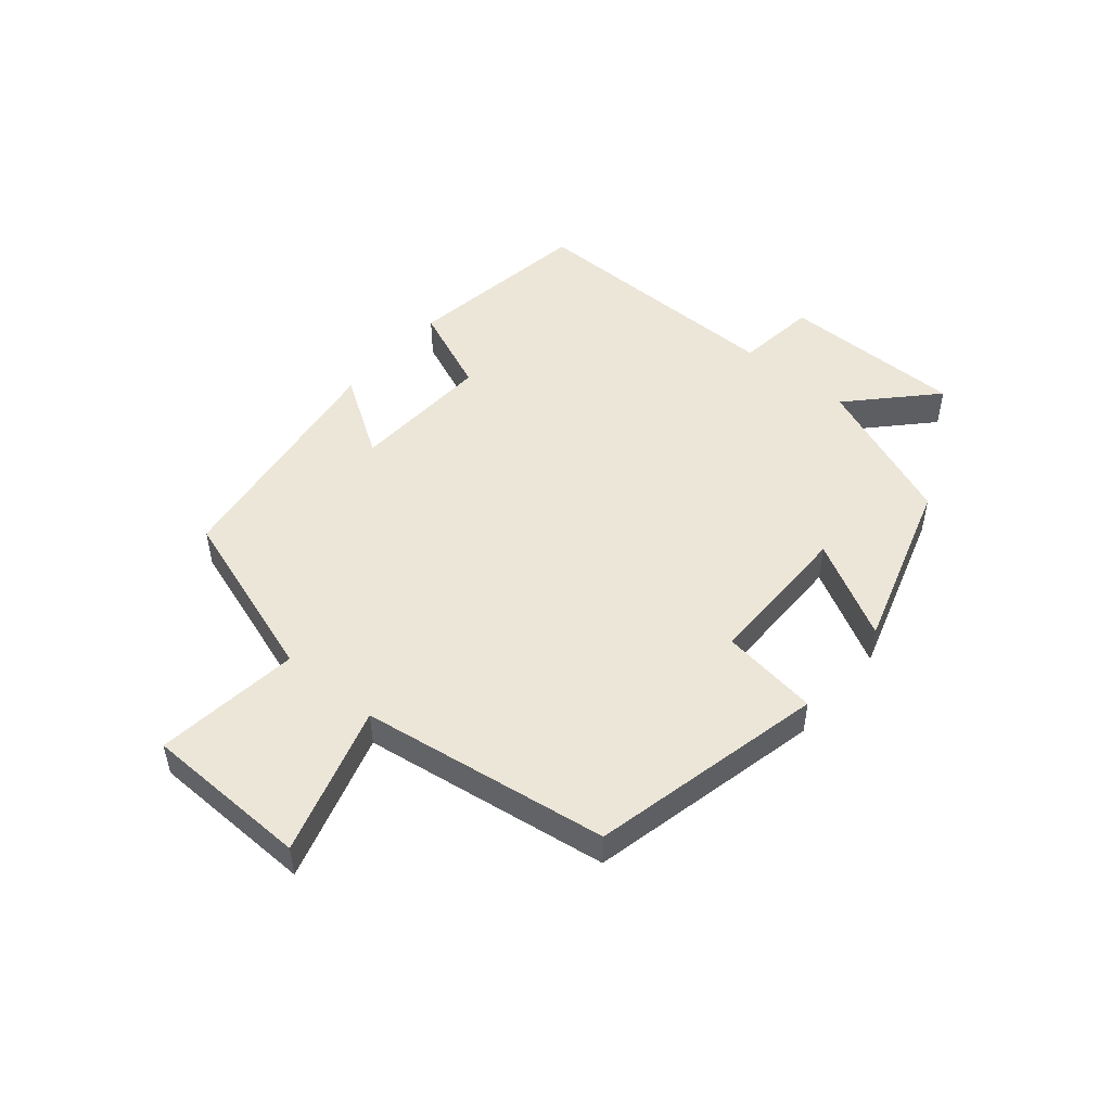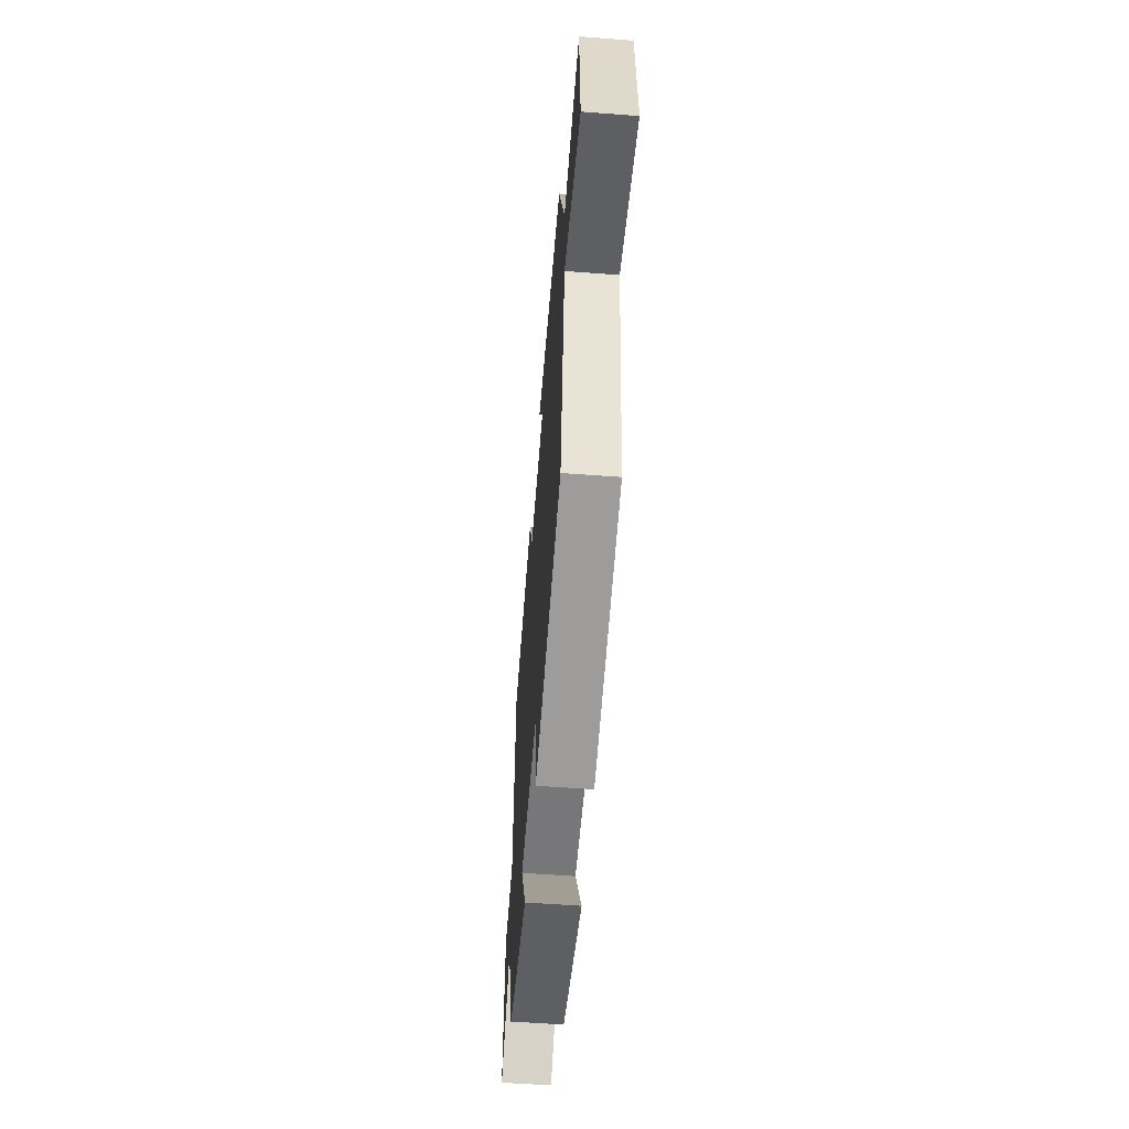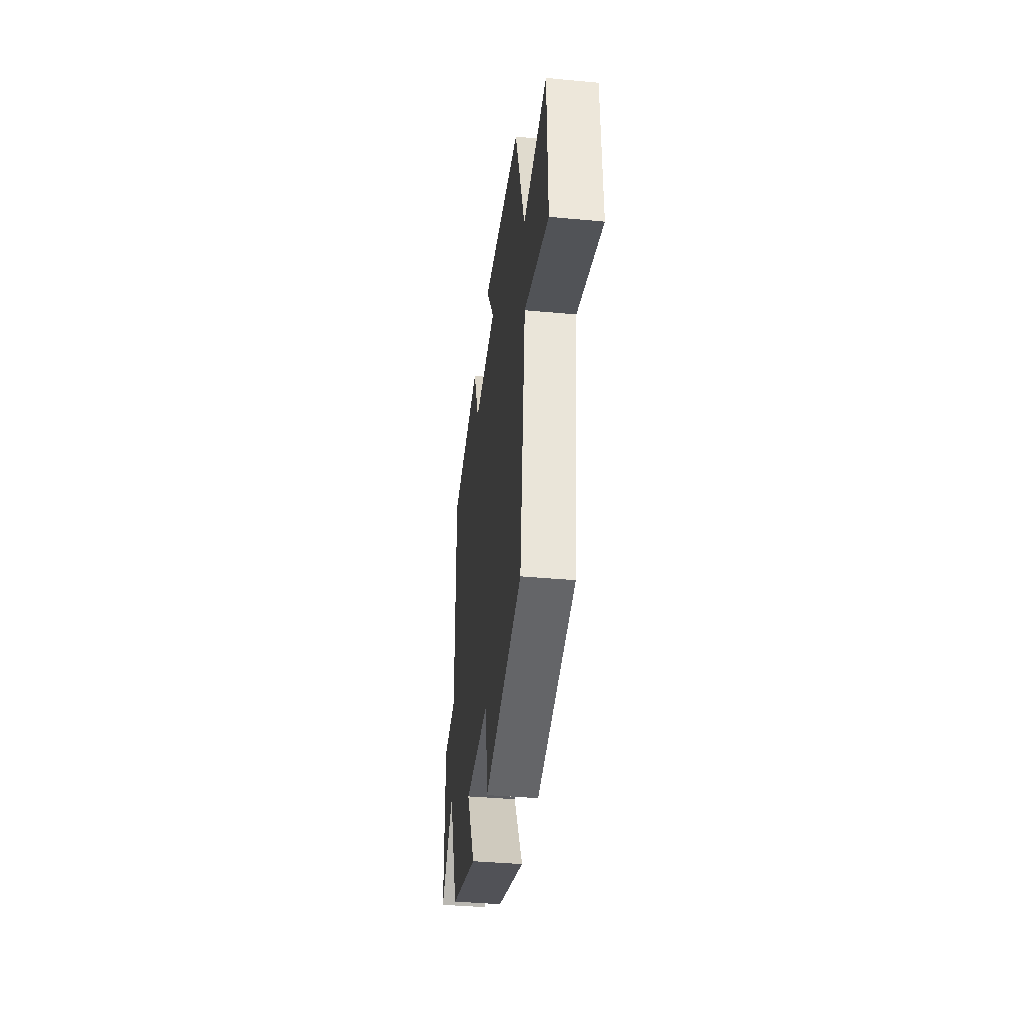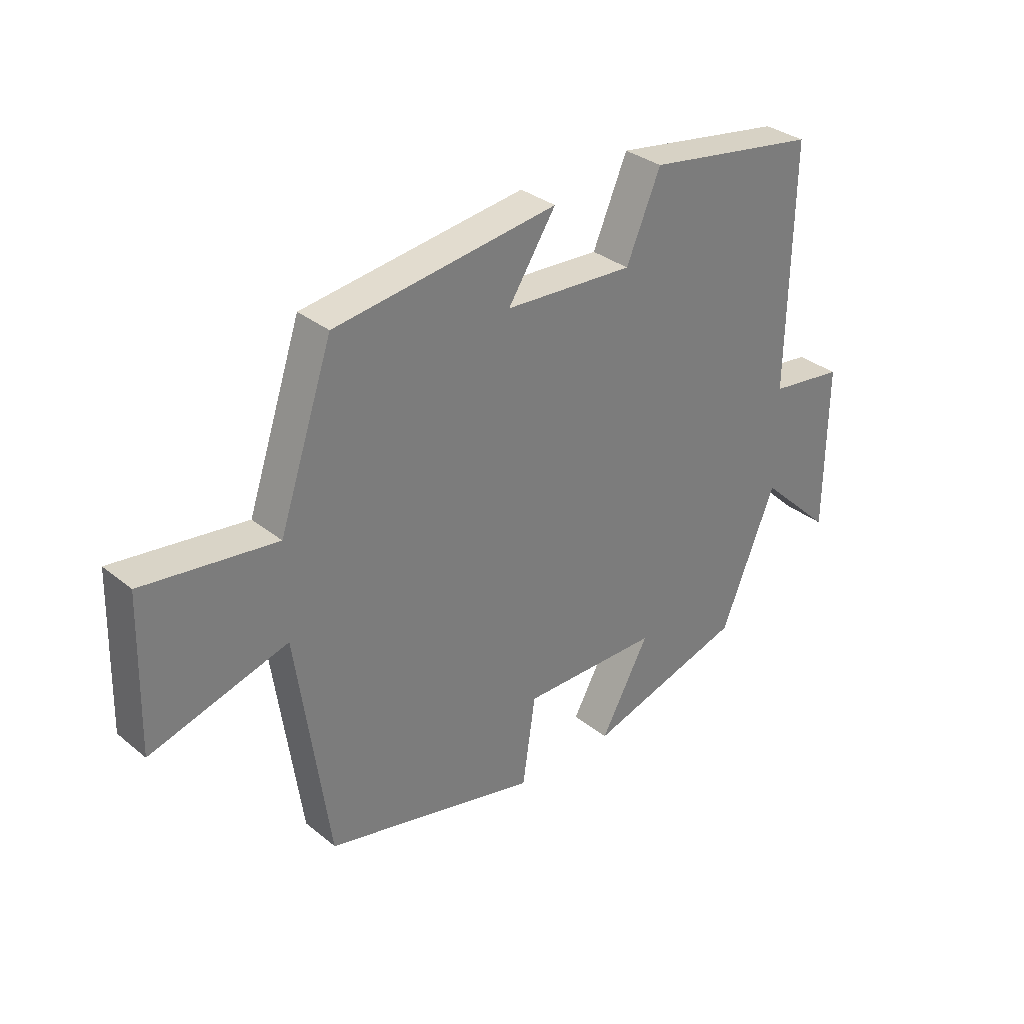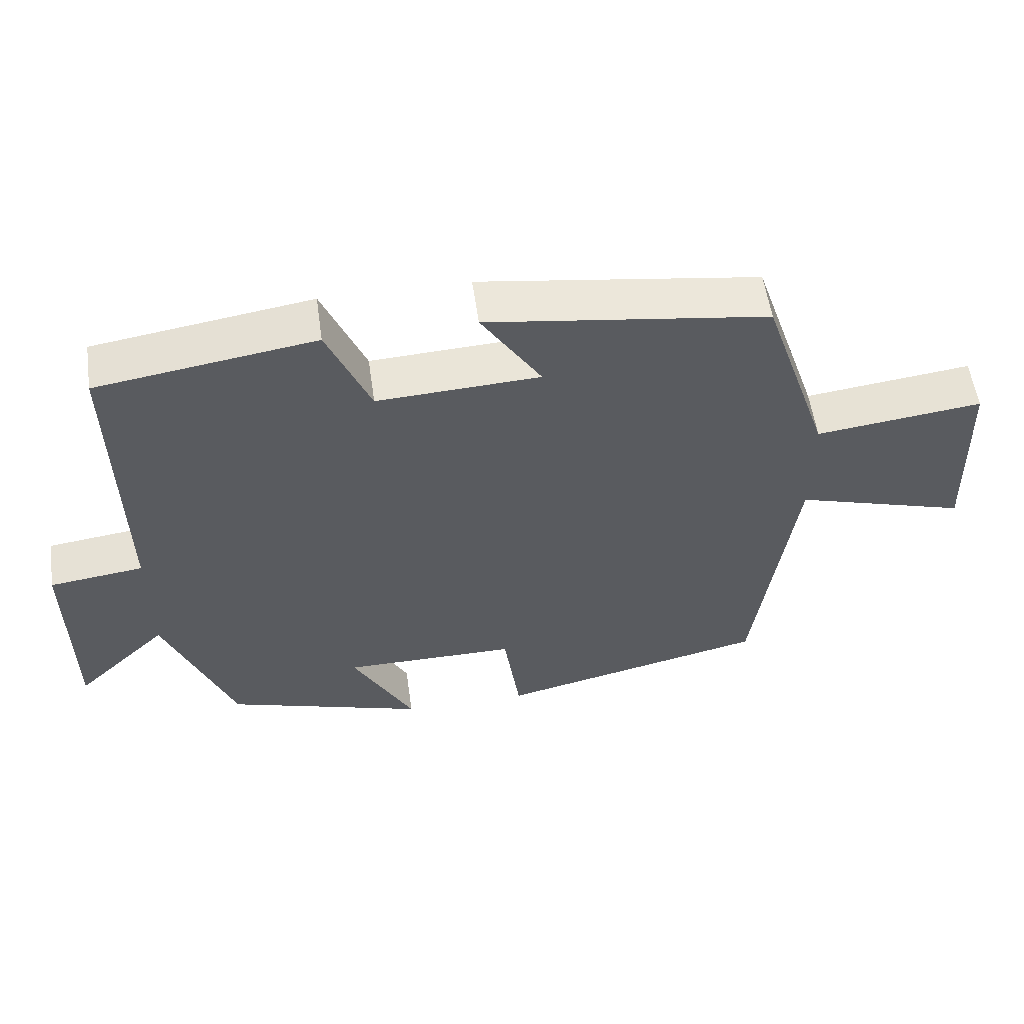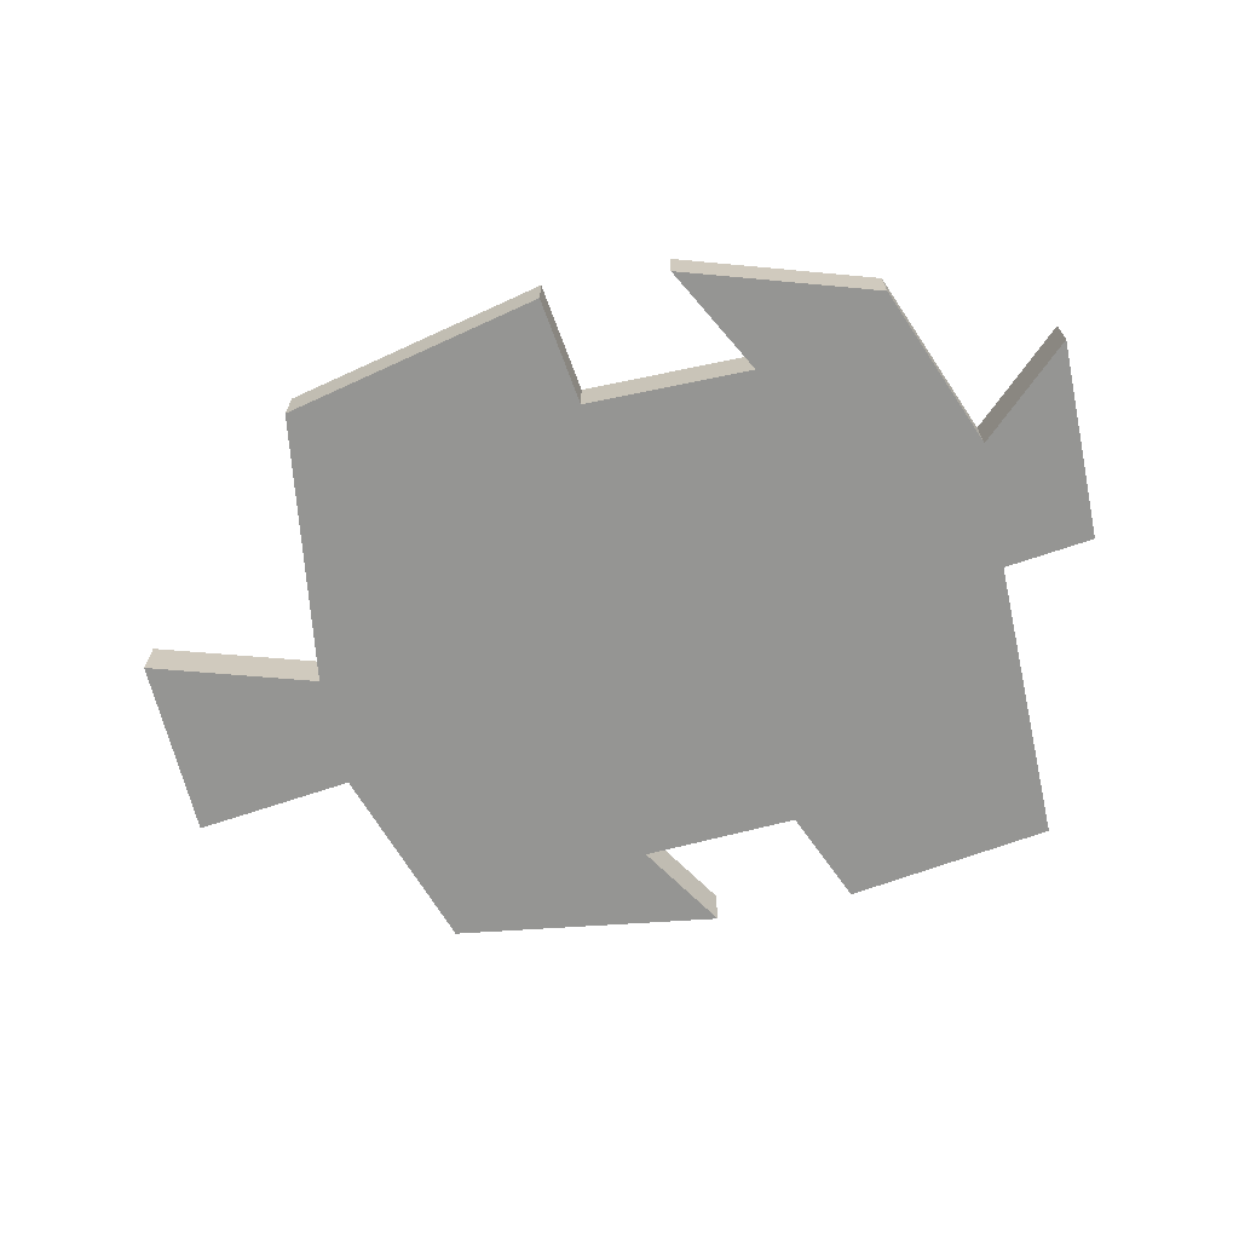
<metadata>
{"format":"obj","ext":"obj","renderer":"f3d","projection":"perspective","resolution":1024,"background":"white","views":[{"elev":49.2,"azim":129.8,"up":"+Y"},{"elev":-57.2,"azim":85.5,"up":"+Z"},{"elev":-38.5,"azim":83.3,"up":"+Z"},{"elev":32.5,"azim":138.2,"up":"+Z"},{"elev":55.7,"azim":-8.1,"up":"+Z"},{"elev":-67.3,"azim":-168.2,"up":"+Y"}]}
</metadata>
<code>
v -0.402 0.07 -0.413
v -0.5 0.07 -0.171
v -0.631 0.07 -0.296
v -0.633 0.07 0.002
v -0.5 0.07 0.019
v -0.507 0.07 0.453
v -0.199 0.07 0.5
v -0.138 0.07 0.357
v 0.092 0.07 0.369
v 0.007 0.07 0.5
v 0.404 0.07 0.444
v 0.5 0.07 0.16
v 0.736 0.07 0.189
v 0.744 0.07 -0.081
v 0.5 0.07 -0.008
v 0.443 0.07 -0.412
v 0.062 0.07 -0.5
v 0.039 0.07 -0.341
v -0.207 0.07 -0.341
v -0.12 0.07 -0.5
v -0.402 0 -0.413
v -0.5 0 -0.171
v -0.631 0 -0.296
v -0.633 0 0.002
v -0.5 0 0.019
v -0.507 0 0.453
v -0.199 0 0.5
v -0.138 0 0.357
v 0.092 0 0.369
v 0.007 0 0.5
v 0.404 0 0.444
v 0.5 0 0.16
v 0.736 0 0.189
v 0.744 0 -0.081
v 0.5 0 -0.008
v 0.443 0 -0.412
v 0.062 0 -0.5
v 0.039 0 -0.341
v -0.207 0 -0.341
v -0.12 0 -0.5
f 19 20 1 2
f 18 19 2
f 15 16 17 18
f 15 18 2
f 12 13 14 15
f 12 15 2
f 9 10 11 12
f 8 9 12 2
f 5 6 7 8
f 5 8 2 3
f 3 4 5
f 22 21 40 39
f 22 39 38
f 38 37 36 35
f 22 38 35
f 35 34 33 32
f 22 35 32
f 32 31 30 29
f 22 32 29 28
f 28 27 26 25
f 23 22 28 25
f 25 24 23
f 1 21 22 2
f 2 22 23 3
f 3 23 24 4
f 4 24 25 5
f 5 25 26 6
f 6 26 27 7
f 7 27 28 8
f 8 28 29 9
f 9 29 30 10
f 10 30 31 11
f 11 31 32 12
f 12 32 33 13
f 13 33 34 14
f 14 34 35 15
f 15 35 36 16
f 16 36 37 17
f 17 37 38 18
f 18 38 39 19
f 19 39 40 20
f 20 40 21 1

</code>
